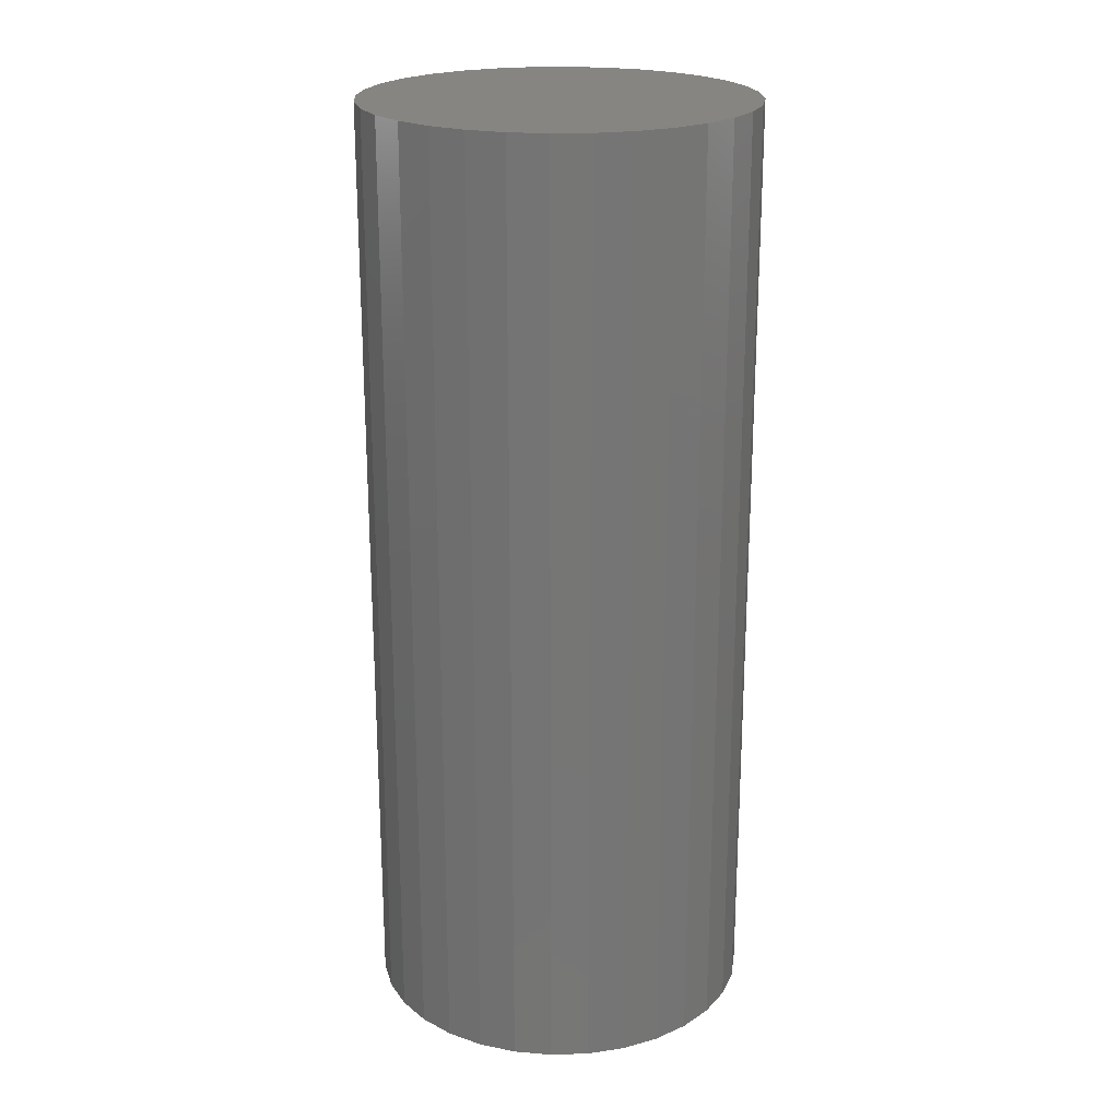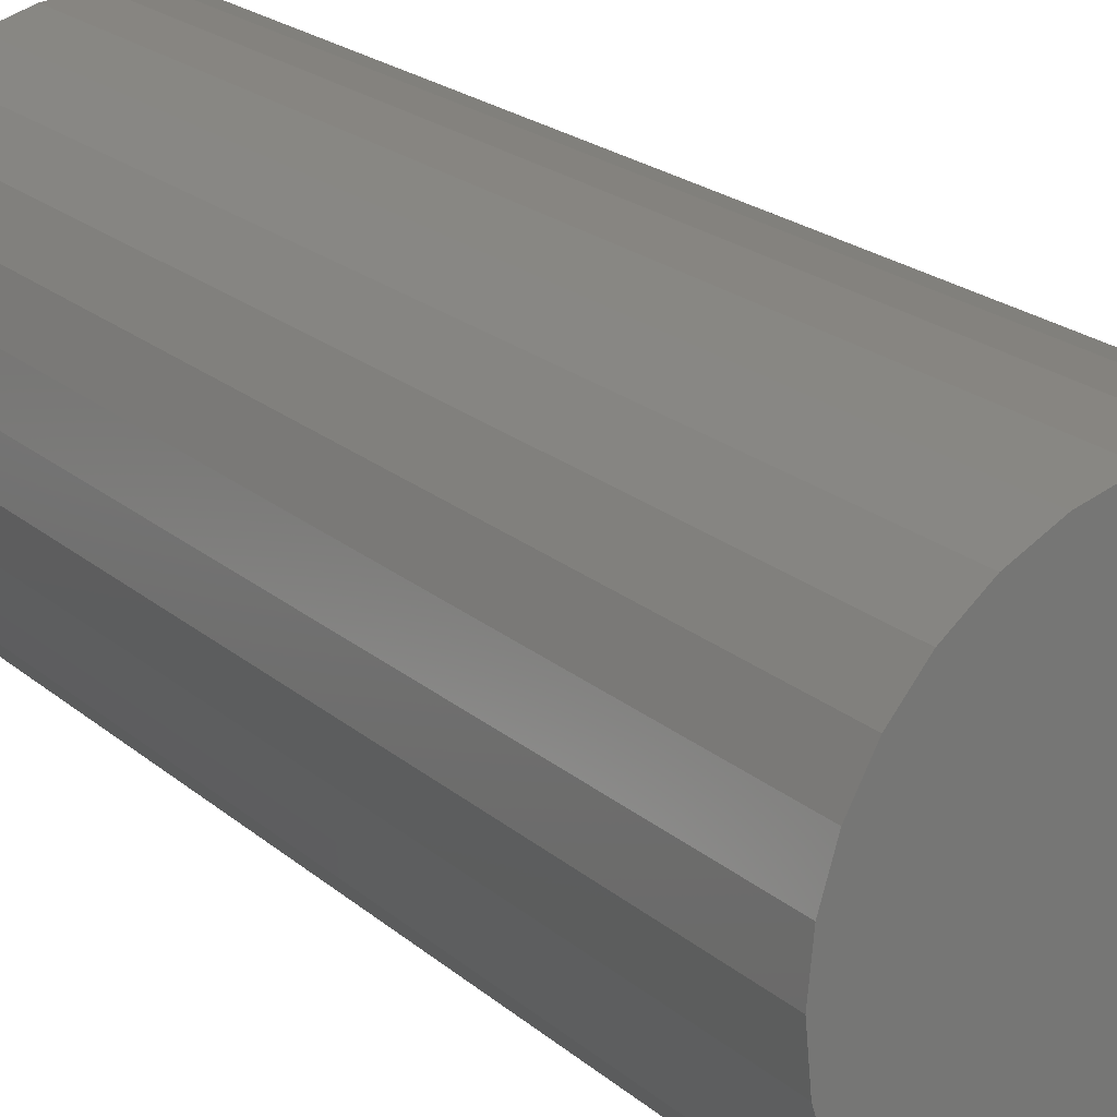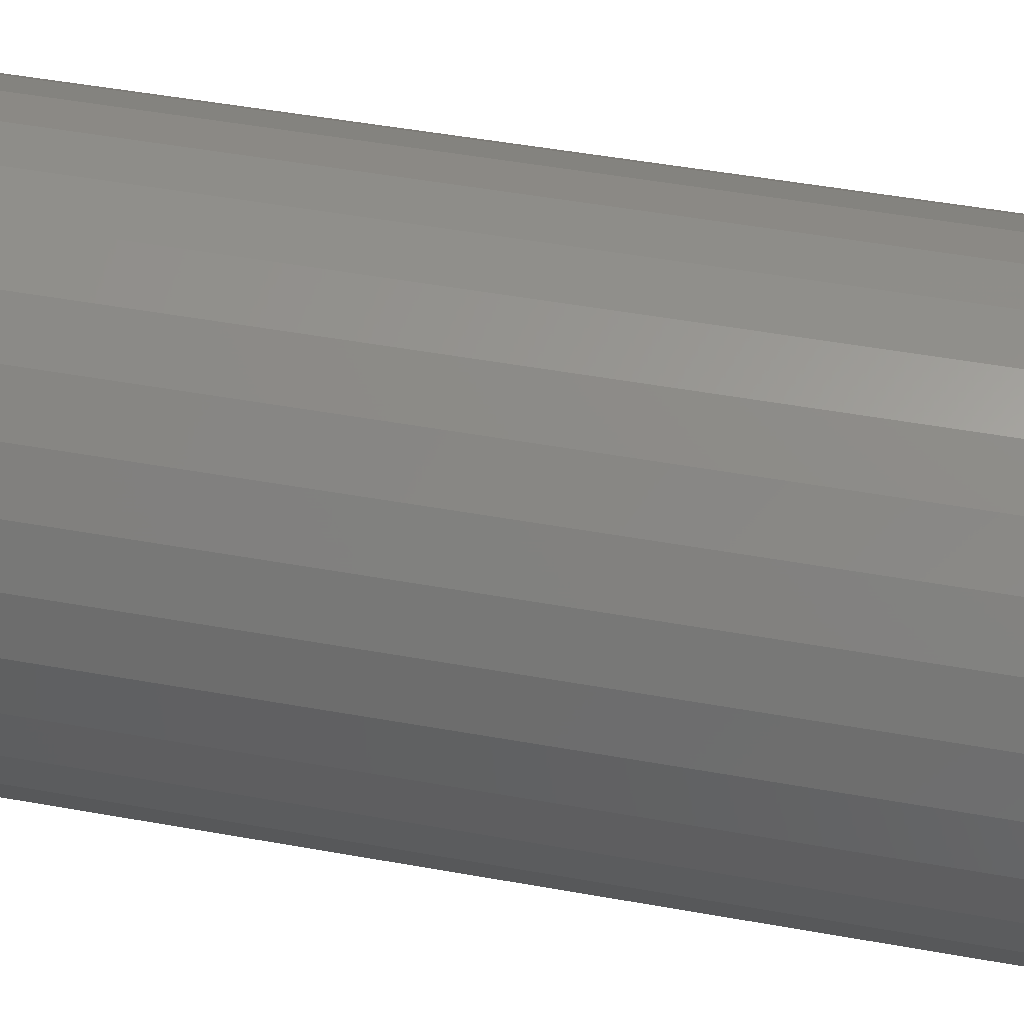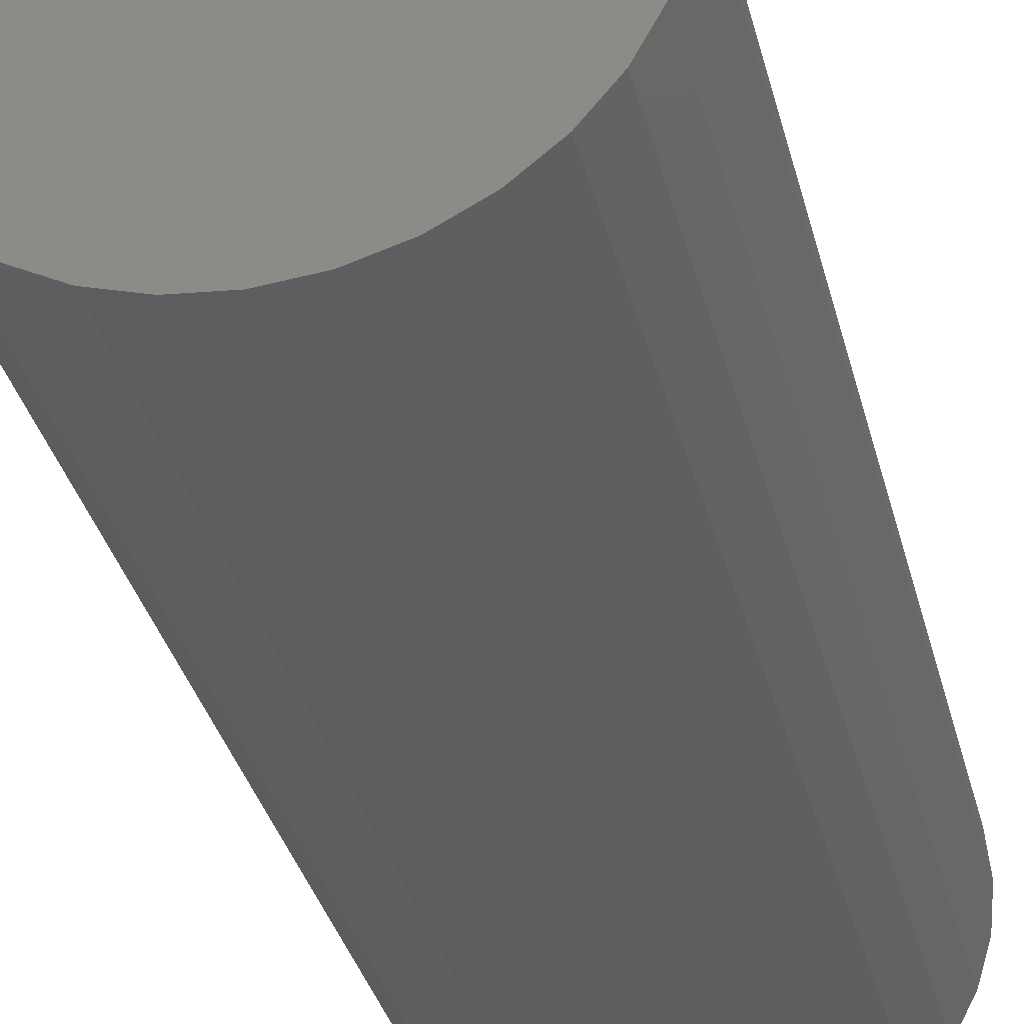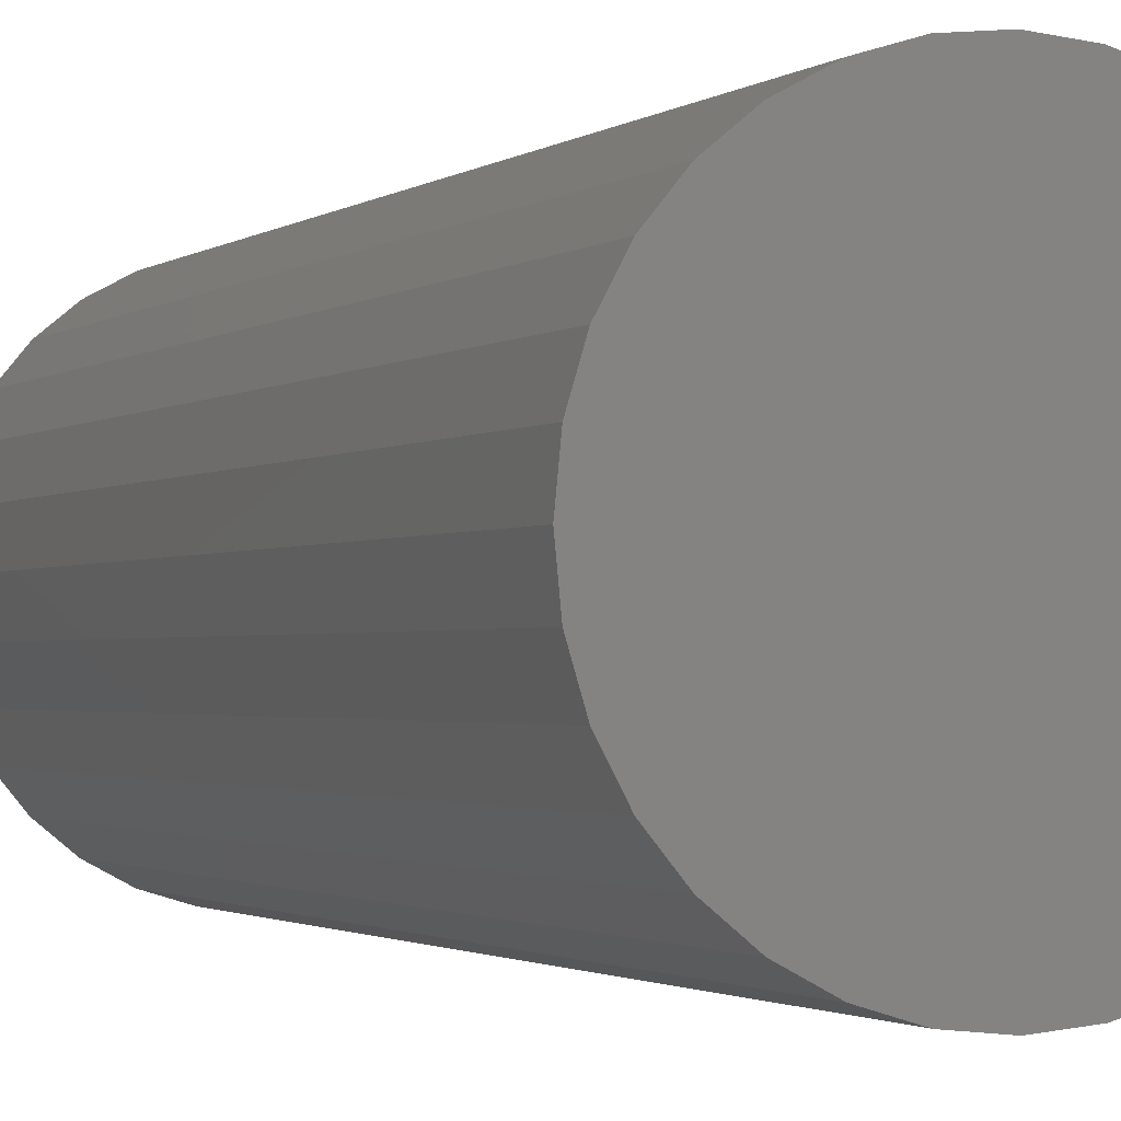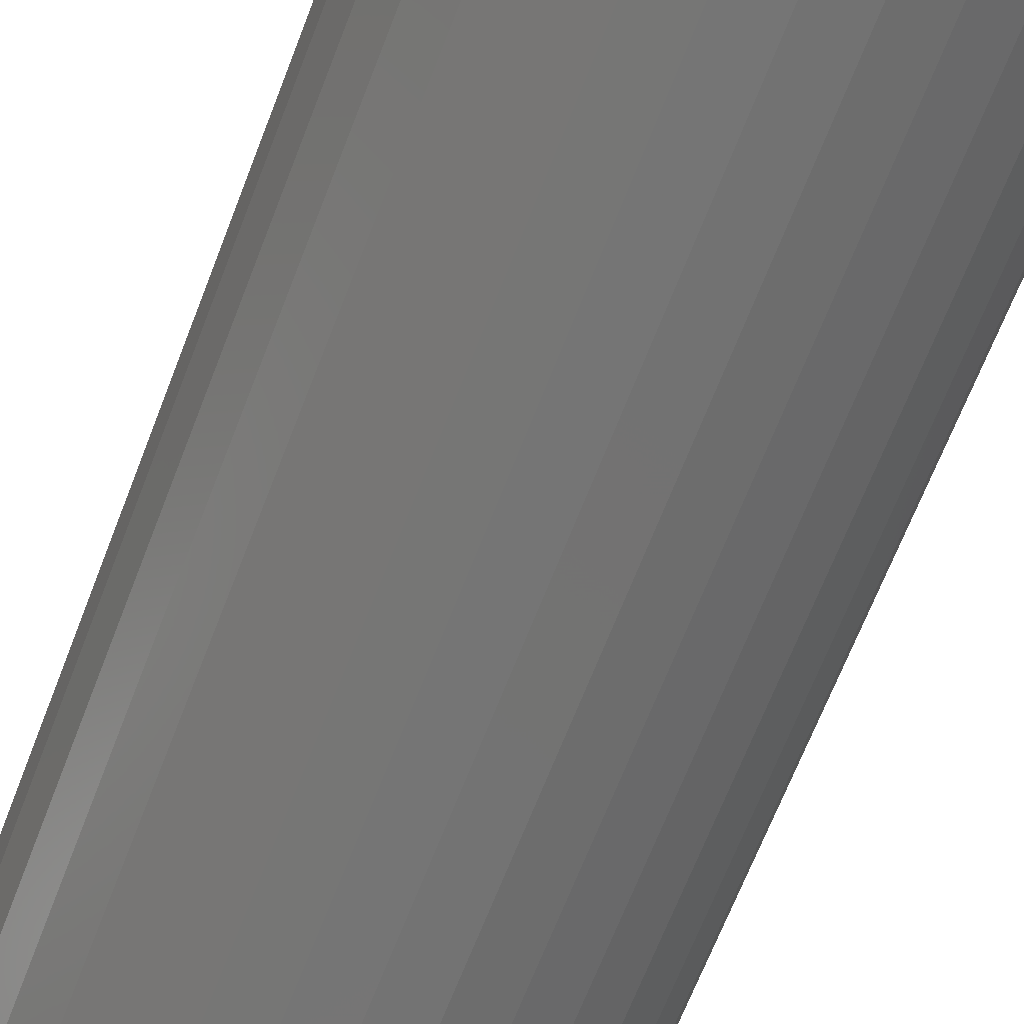
<metadata>
{"format":"stl","ext":"stl","renderer":"f3d","projection":"perspective","resolution":1024,"background":"white","views":[{"elev":21.8,"azim":-143.7,"up":"+Z"},{"elev":20.2,"azim":147.0,"up":"+Y"},{"elev":45.4,"azim":-78.0,"up":"+Y"},{"elev":-33.5,"azim":13.4,"up":"+Y"},{"elev":-1.5,"azim":-22.1,"up":"+Y"},{"elev":-66.5,"azim":159.0,"up":"+Y"}]}
</metadata>
<code>
# stl→obj: 64 verts, 124 faces
v 0.003289 0.3092 -1.5
v 0.06361 0.3033 -1.5
v -0.05703 0.3033 -1.5
v 0.003289 -0.3092 -1.5
v -0.05703 -0.3033 -1.5
v 0.06361 -0.3033 -1.5
v -0.115 -0.2857 -1.5
v 0.1216 -0.2857 -1.5
v -0.1685 -0.2571 -1.5
v 0.1751 -0.2571 -1.5
v -0.2154 -0.2186 -1.5
v 0.2219 -0.2186 -1.5
v -0.2538 -0.1718 -1.5
v 0.2604 -0.1718 -1.5
v -0.2824 -0.1183 -1.5
v 0.289 -0.1183 -1.5
v -0.3 -0.06032 -1.5
v 0.3066 -0.06032 -1.5
v -0.3059 3.787e-17 -1.5
v 0.3125 0 -1.5
v -0.3 0.06032 -1.5
v 0.3066 0.06032 -1.5
v -0.2824 0.1183 -1.5
v 0.289 0.1183 -1.5
v -0.2538 0.1718 -1.5
v 0.2604 0.1718 -1.5
v -0.2154 0.2186 -1.5
v 0.2219 0.2186 -1.5
v -0.1685 0.2571 -1.5
v 0.1751 0.2571 -1.5
v -0.115 0.2857 -1.5
v 0.1216 0.2857 -1.5
v -0.05703 0.3033 0
v 0.06361 0.3033 0
v 0.003289 0.3092 0
v 0.1216 0.2857 0
v -0.115 0.2857 0
v 0.1751 0.2571 0
v -0.1685 0.2571 0
v 0.2219 0.2186 0
v -0.2154 0.2186 0
v 0.2604 0.1718 0
v -0.2538 0.1718 0
v 0.289 0.1183 0
v -0.2824 0.1183 0
v 0.3066 0.06032 0
v -0.3 0.06032 0
v 0.3125 0 0
v -0.3059 3.787e-17 0
v 0.3066 -0.06032 0
v -0.3 -0.06032 0
v 0.289 -0.1183 0
v -0.2824 -0.1183 0
v 0.2604 -0.1718 0
v -0.2538 -0.1718 0
v 0.2219 -0.2186 0
v -0.2154 -0.2186 0
v 0.1751 -0.2571 0
v -0.1685 -0.2571 0
v 0.1216 -0.2857 0
v -0.115 -0.2857 0
v 0.06361 -0.3033 0
v -0.05703 -0.3033 0
v 0.003289 -0.3092 0
f 1 2 3
f 4 5 6
f 6 5 7
f 6 7 8
f 8 7 9
f 8 9 10
f 10 9 11
f 10 11 12
f 12 11 13
f 12 13 14
f 14 13 15
f 14 15 16
f 16 15 17
f 16 17 18
f 18 17 19
f 18 19 20
f 20 19 21
f 20 21 22
f 22 21 23
f 22 23 24
f 24 23 25
f 24 25 26
f 26 25 27
f 26 27 28
f 28 27 29
f 28 29 30
f 30 29 31
f 30 31 32
f 32 31 3
f 32 3 2
f 33 34 35
f 34 33 36
f 36 33 37
f 36 37 38
f 38 37 39
f 38 39 40
f 40 39 41
f 40 41 42
f 42 41 43
f 42 43 44
f 44 43 45
f 44 45 46
f 46 45 47
f 46 47 48
f 48 47 49
f 48 49 50
f 50 49 51
f 50 51 52
f 52 51 53
f 52 53 54
f 54 53 55
f 54 55 56
f 56 55 57
f 56 57 58
f 58 57 59
f 58 59 60
f 60 59 61
f 60 61 62
f 62 61 63
f 62 63 64
f 20 48 18
f 18 48 50
f 18 50 16
f 16 50 52
f 16 52 14
f 14 52 54
f 14 54 12
f 12 54 56
f 12 56 10
f 10 56 58
f 10 58 8
f 8 58 60
f 8 60 6
f 6 60 62
f 6 62 4
f 4 62 64
f 4 64 5
f 5 64 63
f 5 63 7
f 7 63 61
f 7 61 9
f 9 61 59
f 9 59 11
f 11 59 57
f 11 57 13
f 13 57 55
f 13 55 15
f 15 55 53
f 15 53 17
f 17 53 51
f 17 51 19
f 19 51 49
f 19 49 21
f 21 49 47
f 21 47 23
f 23 47 45
f 23 45 25
f 25 45 43
f 25 43 27
f 27 43 41
f 27 41 29
f 29 41 39
f 29 39 31
f 31 39 37
f 31 37 3
f 3 37 33
f 3 33 1
f 1 33 35
f 1 35 2
f 2 35 34
f 2 34 32
f 32 34 36
f 32 36 30
f 30 36 38
f 30 38 28
f 28 38 40
f 28 40 26
f 26 40 42
f 26 42 24
f 24 42 44
f 24 44 22
f 22 44 46
f 22 46 20
f 20 46 48

</code>
